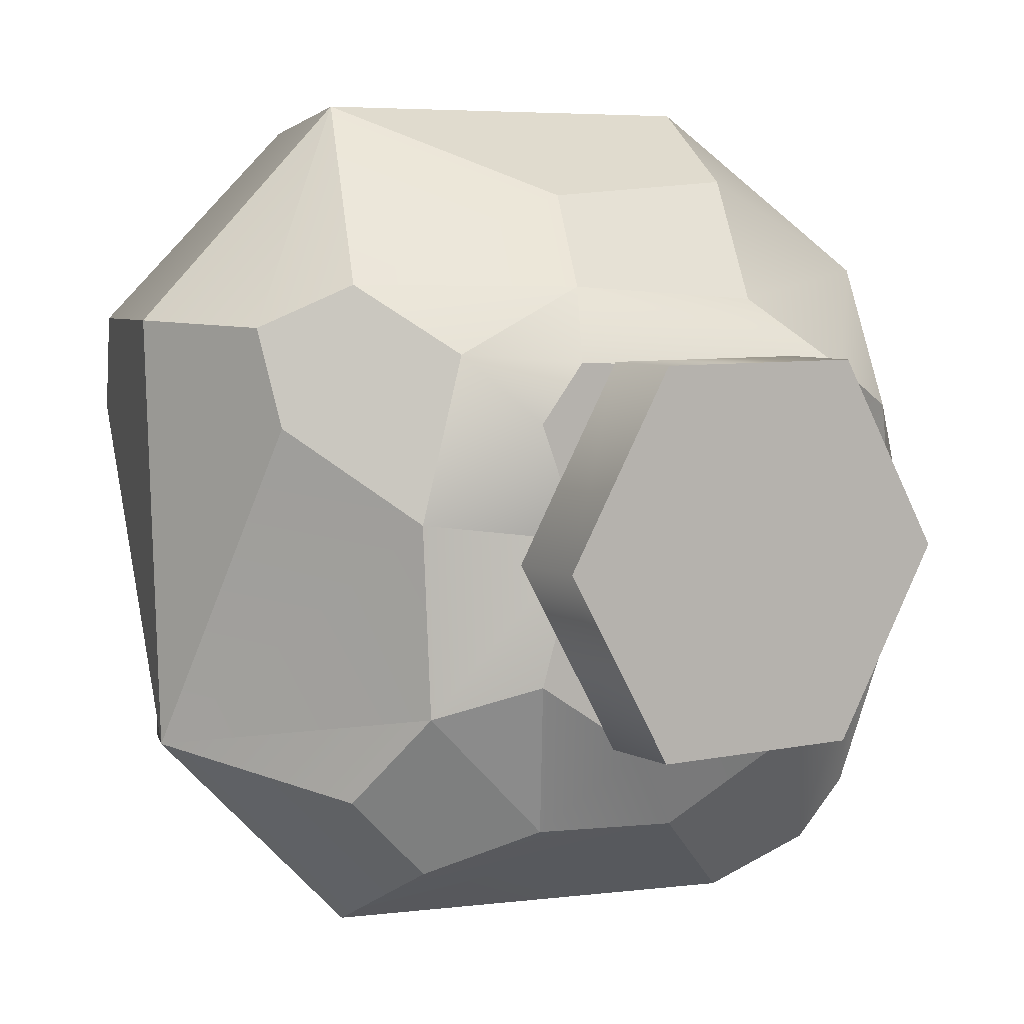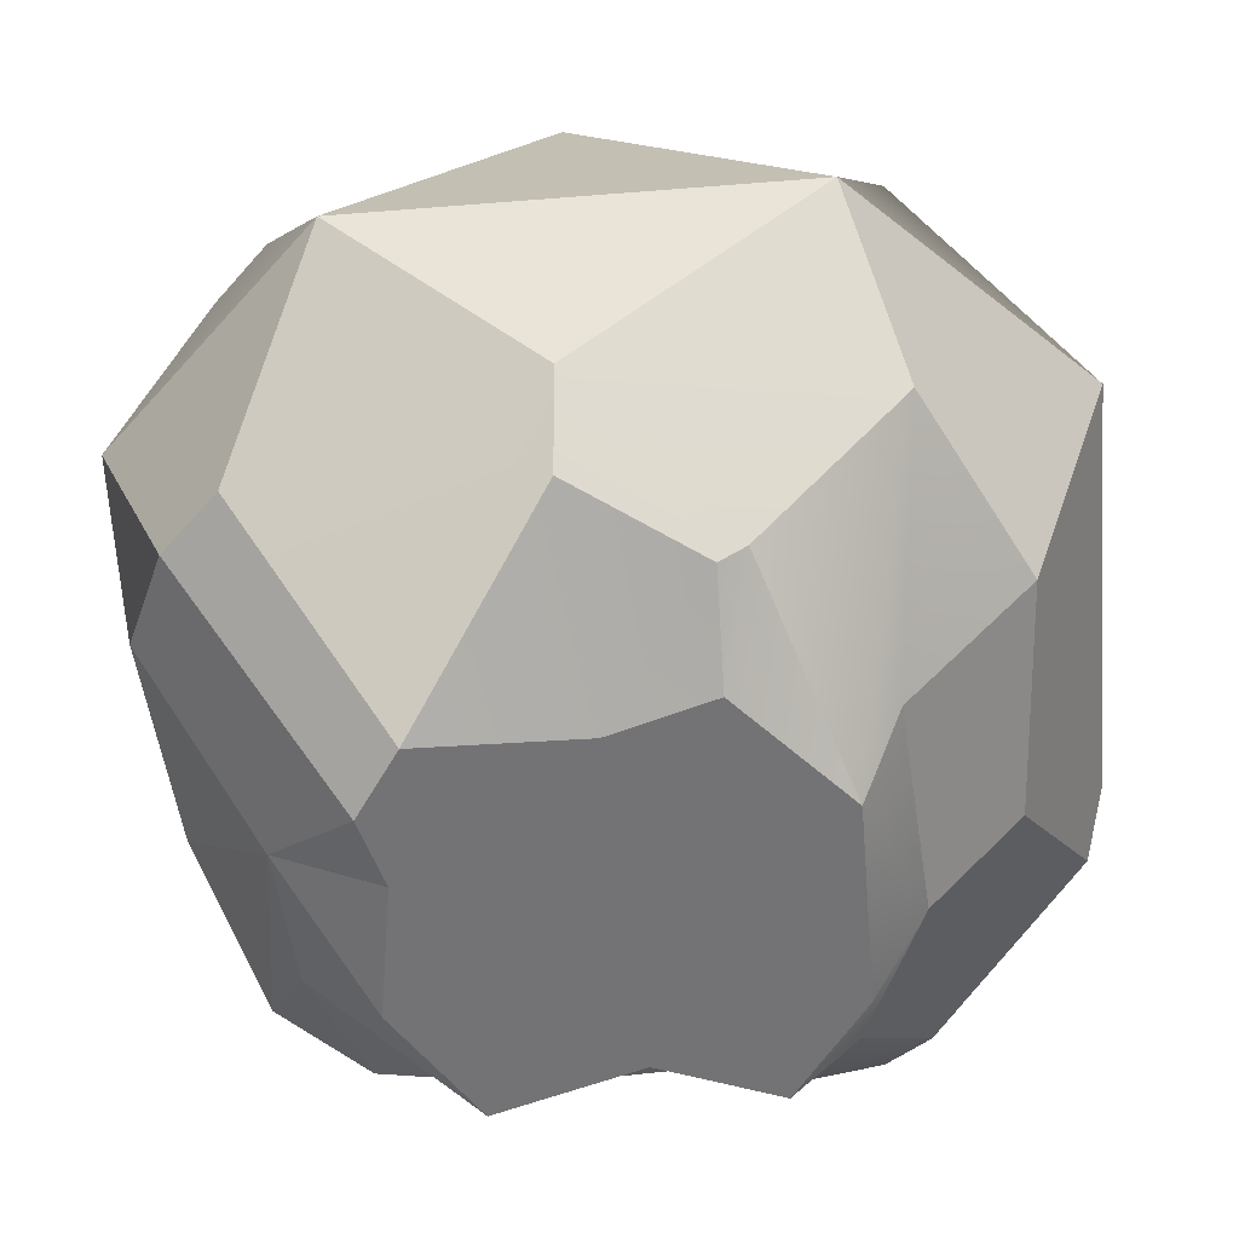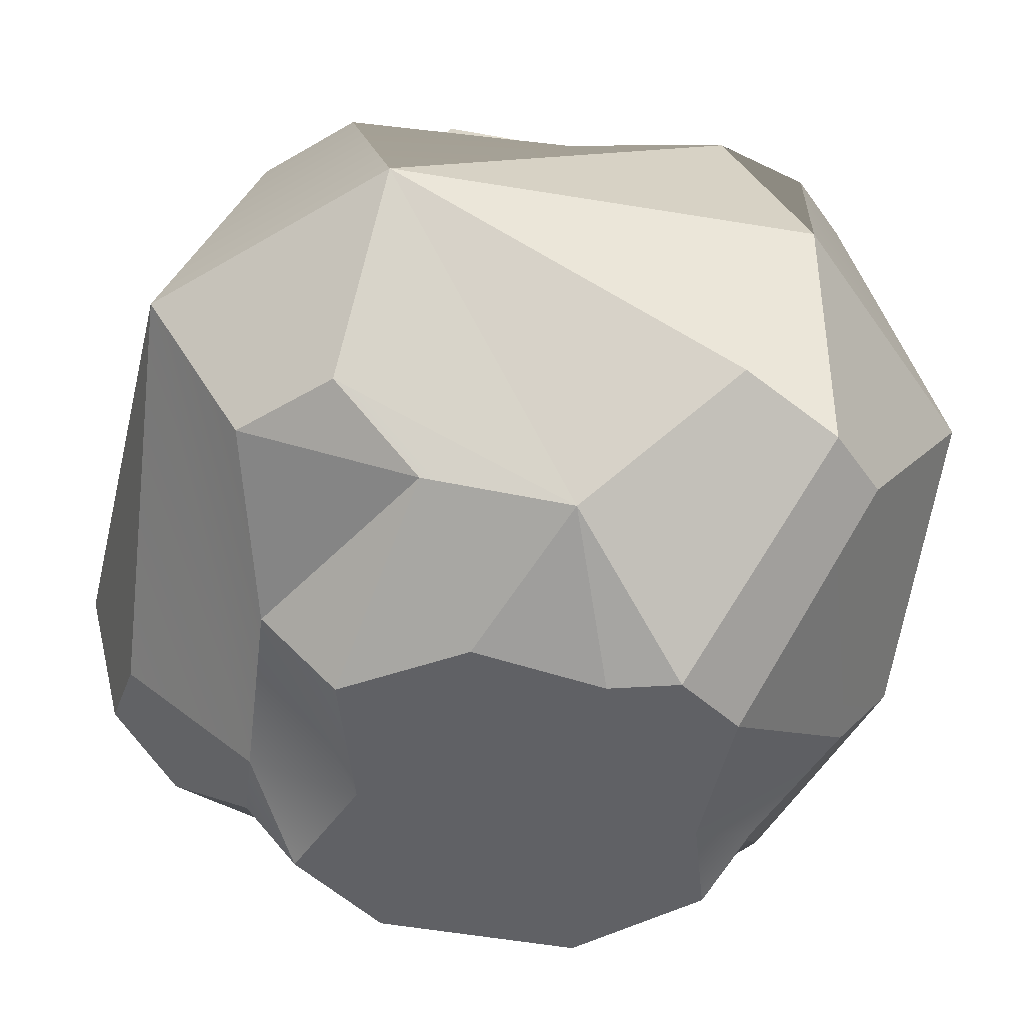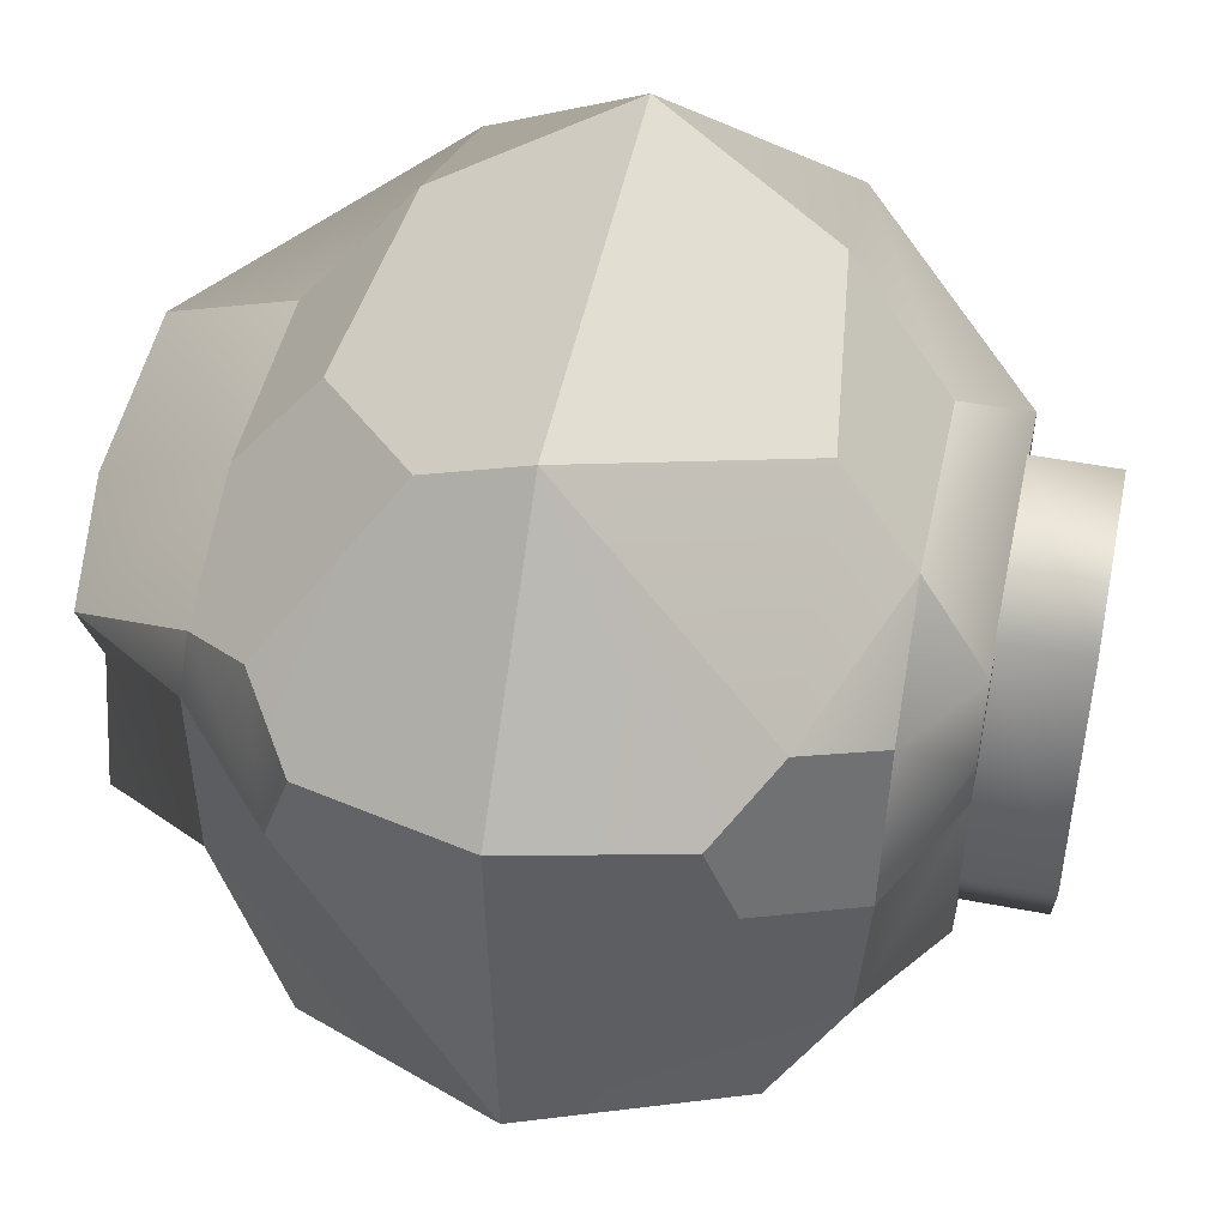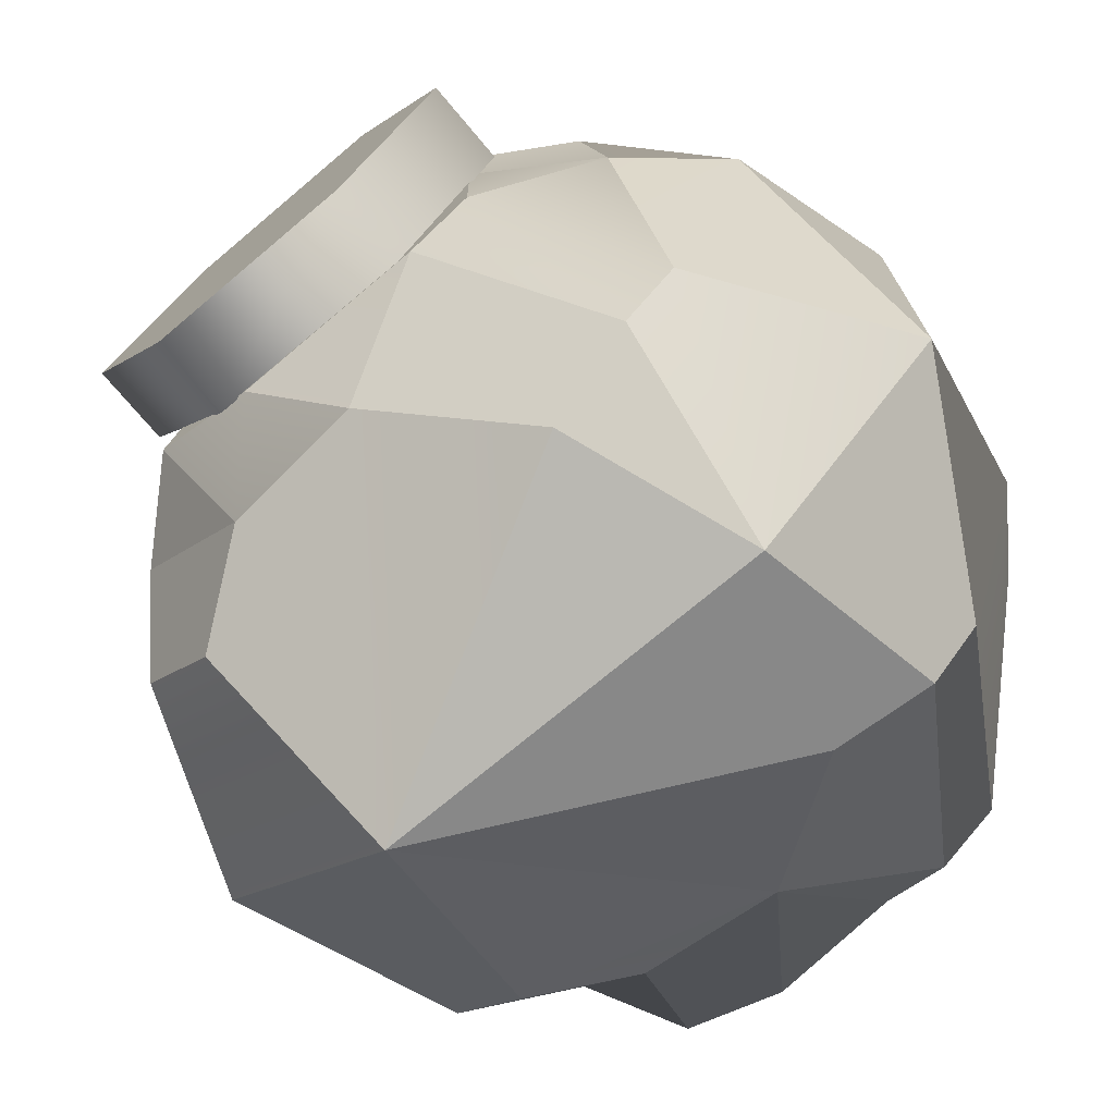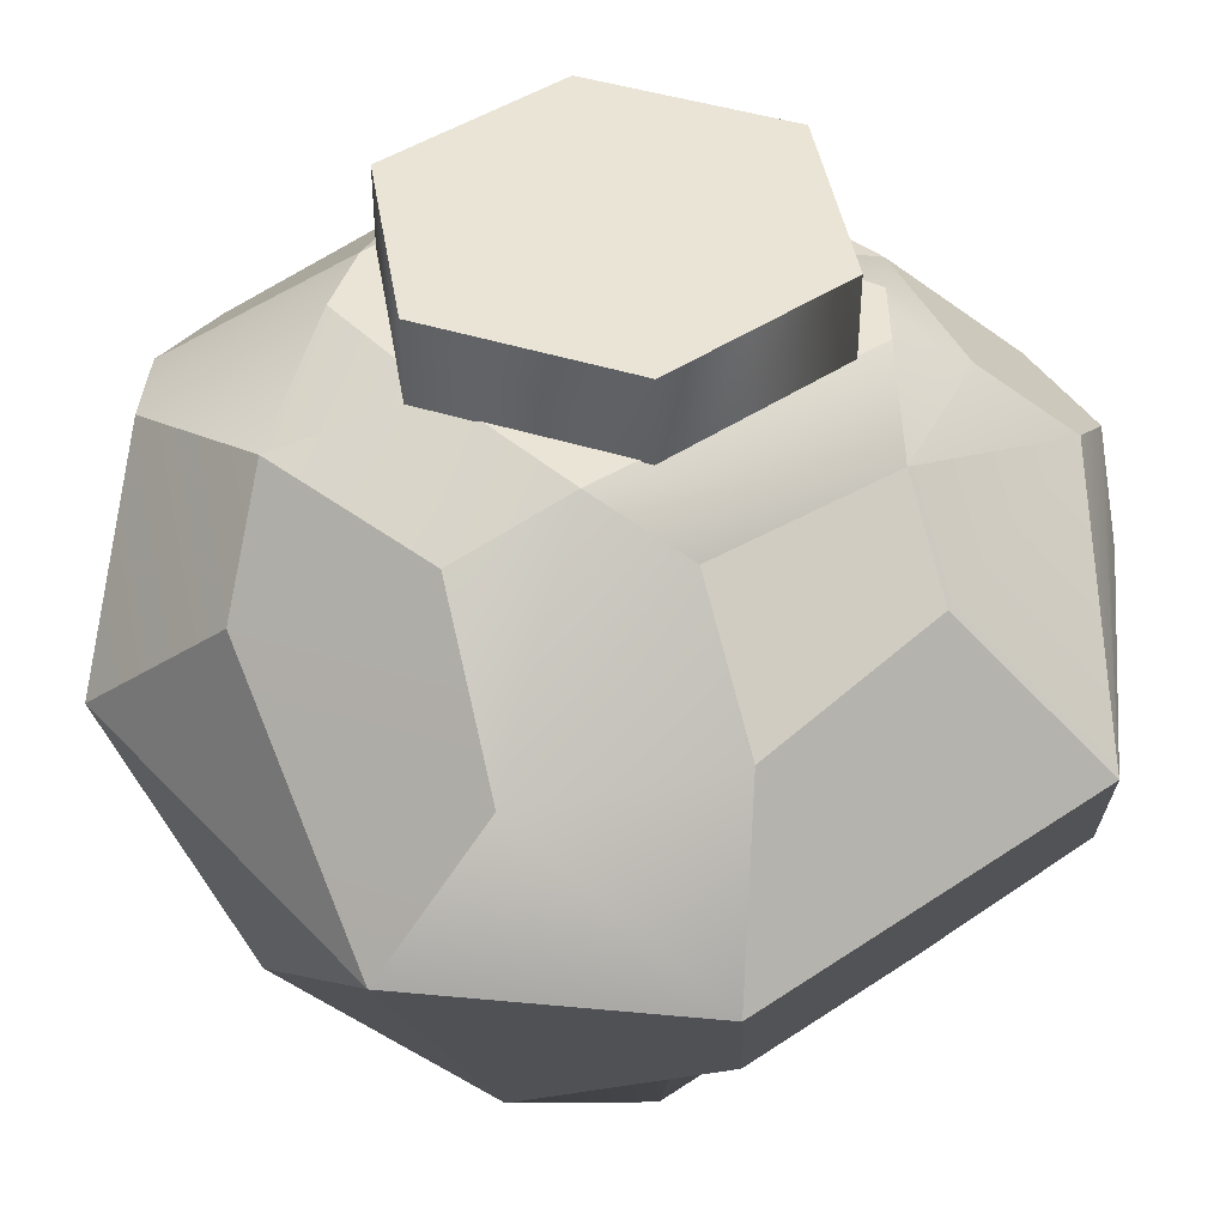
<metadata>
{"format":"obj","ext":"obj","renderer":"f3d","projection":"perspective","resolution":1024,"background":"white","views":[{"elev":6.1,"azim":146.6,"up":"+Z"},{"elev":-56.0,"azim":-85.3,"up":"+Y"},{"elev":-48.6,"azim":168.4,"up":"+Y"},{"elev":50.7,"azim":101.9,"up":"+Z"},{"elev":-74.1,"azim":-139.9,"up":"+Z"},{"elev":42.4,"azim":-39.1,"up":"+Y"}]}
</metadata>
<code>
g Rock4
v -0.3872 1.282 -0.7158
v -0.7872 1.601 -0.023
v -0.7872 1.282 -0.023
v -0.3872 1.601 -0.7158
v 0.4128 1.282 -0.7158
v 0.4128 1.601 -0.7158
v -0.3872 1.282 0.6698
v -0.3872 1.601 0.6698
v 0.4128 1.282 -0.7158
v 0.8128 1.601 -0.023
v 0.8128 1.29 -0.023
v 0.4128 1.282 0.6698
v 0.4128 1.601 0.6698
v -0.3872 1.282 0.6698
v -0.3872 1.601 -0.7158
v 0.01276 1.601 -0.023
v -0.7872 1.601 -0.023
v 0.4128 1.601 -0.7158
v 0.8128 1.601 -0.023
v 0.4128 1.601 0.6698
v -0.3872 1.601 0.6698
v 0.8259 -0.4112 1.507
v 1.596 -0.05087 0.8
v 1.447 -0.668 0.788
v 0.7958 -0.05087 1.6
v 1.167 -0.8653 0.9404
v 1.596 -0.05087 0.8
v 1.547 -0.05087 -0.7907
v 1.447 -0.668 0.788
v 1.411 -0.7804 0.4376
v -0.8042 -0.05087 1.6
v 0.7958 -0.05087 1.6
v -0.5383 -0.7405 1.317
v 0.8259 -0.4112 1.507
v 0.2819 -0.8409 1.259
v -1.596 -0.05087 0.794
v -1.453 -0.8232 -0.06885
v -1.593 -0.05087 -0.7974
v -1.593 -0.05087 -0.7974
v -1.116 -0.8408 -1.094
v -0.8042 -0.05087 -1.6
v -0.9081 -0.8408 -1.302
v -0.9081 -0.8408 -1.302
v -0.5361 -0.754 -1.465
v -0.8042 -0.05087 -1.6
v 0.7723 -0.05087 -1.572
v 1.411 -0.7804 0.4376
v 1.547 -0.05087 -0.7907
v 0.9245 -1.197 0.3876
v 0.9838 -1.174 -0.333
v 1.18 -0.8543 -0.9166
v 0.9245 -1.197 0.3876
v 0.8966 -1.147 0.6984
v 1.411 -0.7804 0.4376
v 1.167 -0.8653 0.9404
v 1.447 -0.668 0.788
v 0.8259 -0.4112 1.507
v 1.167 -0.8653 0.9404
v 0.2819 -0.8409 1.259
v 0.3959 -1.133 0.9294
v 0.8966 -1.147 0.6984
v 0.3959 -1.133 0.9294
v 0.7179 -1.601 0.4621
v 0.3521 -1.601 0.7273
v -0.3814 -1.601 0.7256
v -0.3852 -1.133 0.8742
v -0.5383 -0.7405 1.317
v 0.3959 -1.133 0.9294
v -0.3852 -1.133 0.8742
v 0.2819 -0.8409 1.259
v -0.8042 -0.05087 1.6
v -1.226 -0.7133 0.9675
v -1.596 -0.05087 0.794
v -0.5383 -0.7405 1.317
v -0.5383 -0.7405 1.317
v -0.3852 -1.133 0.8742
v -1.226 -0.7133 0.9675
v -0.3814 -1.601 0.7256
v -1.019 -1.181 0.4543
v -0.7931 -1.601 0.3574
v -1.019 -1.181 0.4543
v -0.3814 -1.601 0.7256
v -1.004 -1.237 0.3597
v -1.596 -0.05087 0.794
v -1.226 -0.7133 0.9675
v -1.453 -0.8232 -0.06885
v -1.019 -1.181 0.4543
v -1.004 -1.237 0.3597
v -1.246 -1.098 -0.08608
v -1.593 -0.05087 -0.7974
v -1.453 -0.8232 -0.06885
v -1.116 -0.8408 -1.094
v -0.6892 -1.601 -0.565
v -1.246 -1.098 -0.08608
v -0.6892 -1.601 -0.565
v -0.9081 -0.8408 -1.302
v -1.116 -0.8408 -1.094
v -0.4464 -1.601 -0.7253
v -0.007196 -1.164 -1.078
v -0.5361 -0.754 -1.465
v -0.4464 -1.601 -0.7253
v -0.9081 -0.8408 -1.302
v -0.5361 -0.754 -1.465
v -0.007196 -1.164 -1.078
v 0.7723 -0.05087 -1.572
v 0.5407 -1.113 -1.052
v 0.8809 -0.8543 -1.216
v 0.7723 -0.05087 -1.572
v -0.007196 -1.164 -1.078
v 0.8809 -0.8543 -1.216
v 0.9838 -1.174 -0.333
v 1.18 -0.8543 -0.9166
v 0.5407 -1.113 -1.052
v 0.9245 -1.197 0.3876
v 0.5564 -1.601 0.04629
v 0.7179 -1.601 0.4621
v 0.9838 -1.174 -0.333
v 0.7155 -1.601 -0.463
v 0.9245 -1.197 0.3876
v 0.7179 -1.601 0.4621
v 0.8966 -1.147 0.6984
v -0.6892 -1.601 -0.565
v -1.246 -1.098 -0.08608
v -0.6806 -1.601 -5.96e-08
v -1.004 -1.237 0.3597
v -0.7931 -1.601 0.3574
v -0.007196 -1.164 -1.078
v -0.4464 -1.601 -0.7253
v -0.1973 -1.601 -0.6555
v 0.2942 -1.601 -0.7352
v -0.007196 -1.164 -1.078
v -0.1973 -1.601 -0.6555
v 0.2942 -1.601 -0.7352
v 0.5407 -1.113 -1.052
v -0.007196 -1.164 -1.078
v 0.7155 -1.601 -0.463
v 0.5407 -1.113 -1.052
v 0.7155 -1.601 -0.463
v 0.9838 -1.174 -0.333
v 1.18 -0.8543 -0.9166
v 0.8809 -0.8543 -1.216
v 0.5407 -1.113 -1.052
v 1.547 -0.05087 -0.7907
v 0.8809 -0.8543 -1.216
v 1.18 -0.8543 -0.9166
v 0.7723 -0.05087 -1.572
v -0.7931 -1.601 0.3574
v 0.3521 -1.601 0.7273
v 0.7179 -1.601 0.4621
v -0.3814 -1.601 0.7256
v 0.5564 -1.601 0.04629
v -0.6806 -1.601 -5.96e-08
v -0.1973 -1.601 -0.6555
v -0.6892 -1.601 -0.565
v -0.4464 -1.601 -0.7253
v 0.2942 -1.601 -0.7352
v 0.7155 -1.601 -0.463
v 0.7958 -0.05087 1.6
v 1.451 0.5663 0.788
v 1.596 -0.05087 0.8
v 0.7958 -0.05087 1.6
v 1.171 0.7635 0.9404
v 1.596 -0.05087 0.8
v 1.451 0.5663 0.788
v 1.547 -0.05087 -0.7907
v 1.415 0.6786 0.4376
v -0.8042 -0.05087 1.6
v -0.5345 0.6388 1.317
v 0.7958 -0.05087 1.6
v 0.2858 0.7391 1.259
v -1.596 -0.05087 0.794
v -1.593 -0.05087 -0.7974
v -1.449 0.7215 -0.06885
v -1.593 -0.05087 -0.7974
v -0.8042 -0.05087 -1.6
v -1.113 0.739 -1.094
v -0.9042 0.739 -1.302
v -0.8042 -0.05087 -1.6
v 0.7723 -0.05087 -1.572
v -0.5322 0.6523 -1.465
v 1.415 0.6786 0.4376
v 1.063 1.048 0.1078
v 1.547 -0.05087 -0.7907
v 1.008 1.01 -0.591
v 1.008 1.01 -0.591
v 1.184 0.7525 -0.9166
v 1.063 1.048 0.1078
v 1.415 0.6786 0.4376
v 0.9005 1.045 0.6984
v 1.171 0.7635 0.9404
v 1.451 0.5663 0.788
v 0.9005 1.045 0.6984
v 1.171 0.7635 0.9404
v 0.3998 1.031 0.9294
v 0.7958 -0.05087 1.6
v 0.2858 0.7391 1.259
v 0.3998 1.031 0.9294
v -0.5345 0.6388 1.317
v 0.3998 1.031 0.9294
v 0.2858 0.7391 1.259
v -0.3814 1.031 0.8742
v -0.8042 -0.05087 1.6
v -1.222 0.6115 0.9675
v -0.5345 0.6388 1.317
v -1.596 -0.05087 0.794
v -0.3814 1.031 0.8742
v -0.625 1.289 0.6201
v -1.015 1.079 0.4543
v -1.596 -0.05087 0.794
v -1.449 0.7215 -0.06885
v -1.222 0.6115 0.9675
v -1.015 1.079 0.4543
v -1.117 1.059 -0.3341
v -1.593 -0.05087 -0.7974
v -1.113 0.739 -1.094
v -1.449 0.7215 -0.06885
v -1.117 1.059 -0.3341
v -0.00333 1.062 -1.078
v -0.4425 1.289 -0.7253
v -0.5322 0.6523 -1.465
v -0.9042 0.739 -1.302
v -0.8042 -0.05087 -1.6
v -0.5322 0.6523 -1.465
v 0.7723 -0.05087 -1.572
v -0.00333 1.062 -1.078
v 0.8847 0.7525 -1.216
v 0.5446 1.012 -1.052
v 1.063 1.048 0.1078
v 0.7218 1.289 0.4621
v 0.5603 1.289 0.04629
v 0.9005 1.045 0.6984
v 0.556 1.289 0.6704
v 0.3998 1.031 0.9294
v -1.117 1.059 -0.3341
v -0.6767 1.289 -1.192e-07
v -1.015 1.079 0.4543
v -0.625 1.289 0.6201
v -0.6767 1.289 -1.192e-07
v -1.117 1.059 -0.3341
v -0.6854 1.289 -0.565
v -1.113 0.739 -1.094
v -0.6854 1.289 -0.565
v -0.9042 0.739 -1.302
v -0.4425 1.289 -0.7253
v 0.298 1.289 -0.7352
v -0.4425 1.289 -0.7253
v -0.00333 1.062 -1.078
v 0.298 1.289 -0.7352
v 0.5446 1.012 -1.052
v 0.7193 1.289 -0.463
v -0.00333 1.062 -1.078
v 0.5446 1.012 -1.052
v 1.008 1.01 -0.591
v 0.7193 1.289 -0.463
v 0.5603 1.289 0.04629
v 1.008 1.01 -0.591
v 1.063 1.048 0.1078
v 0.7193 1.289 -0.463
v 1.008 1.01 -0.591
v 0.8847 0.7525 -1.216
v 1.184 0.7525 -0.9166
v 0.5446 1.012 -1.052
v 1.547 -0.05087 -0.7907
v 0.8847 0.7525 -1.216
v 0.7723 -0.05087 -1.572
v 1.184 0.7525 -0.9166
v -0.625 1.289 0.6201
v 0.3998 1.031 0.9294
v -0.3814 1.031 0.8742
v 0.556 1.289 0.6704
v -0.6767 1.289 -1.192e-07
v 0.7218 1.289 0.4621
v 0.556 1.289 0.6704
v 0.5603 1.289 0.04629
v -0.625 1.289 0.6201
v -0.4425 1.289 -0.7253
v 0.7193 1.289 -0.463
v 0.298 1.289 -0.7352
v -0.6854 1.289 -0.565
g Rock4_0
f 3 2 1
f 2 4 1
f 1 4 5
f 4 6 5
f 2 3 7
f 8 2 7
f 6 10 9
f 10 11 9
f 11 10 12
f 10 13 12
f 12 13 14
f 13 8 14
f 17 16 15
f 15 16 18
f 16 19 18
f 19 16 20
f 20 16 21
f 16 17 21
f 24 23 22
f 23 25 22
f 22 26 24
f 29 28 27
f 29 30 28
f 33 32 31
f 33 34 32
f 33 35 34
f 38 37 36
f 41 40 39
f 41 42 40
f 45 44 43
f 46 44 45
f 49 48 47
f 50 48 49
f 51 48 50
f 54 53 52
f 54 55 53
f 54 56 55
f 59 58 57
f 60 58 59
f 61 58 60
f 63 61 62
f 64 63 62
f 64 62 65
f 62 66 65
f 69 68 67
f 68 70 67
f 73 72 71
f 72 74 71
f 77 76 75
f 77 78 76
f 79 78 77
f 82 81 80
f 80 81 83
f 86 85 84
f 86 87 85
f 86 88 87
f 89 88 86
f 92 91 90
f 93 91 92
f 91 93 94
f 97 96 95
f 96 98 95
f 101 100 99
f 102 100 101
f 105 104 103
f 107 106 104
f 110 109 108
f 113 112 111
f 116 115 114
f 117 114 115
f 117 115 118
f 121 120 119
f 124 123 122
f 124 125 123
f 126 125 124
f 129 128 127
f 132 131 130
f 135 134 133
f 134 136 133
f 139 138 137
f 142 141 140
f 145 144 143
f 144 146 143
f 149 148 147
f 148 150 147
f 151 149 147
f 152 151 147
f 152 153 151
f 152 154 153
f 154 155 153
f 153 156 151
f 156 157 151
f 160 159 158
f 162 161 159
f 165 164 163
f 166 164 165
f 169 168 167
f 170 168 169
f 173 172 171
f 176 175 174
f 177 175 176
f 180 179 178
f 183 182 181
f 183 184 182
f 186 185 183
f 189 188 187
f 190 188 189
f 191 188 190
f 194 193 192
f 193 196 195
f 193 197 196
f 200 199 198
f 199 201 198
f 204 203 202
f 203 205 202
f 206 203 204
f 207 203 206
f 207 208 203
f 211 210 209
f 212 210 211
f 212 213 210
f 216 215 214
f 217 215 216
f 220 219 218
f 220 221 219
f 222 221 220
f 225 224 223
f 225 226 224
f 227 226 225
f 230 229 228
f 229 231 228
f 232 231 229
f 232 233 231
f 236 235 234
f 236 237 235
f 240 239 238
f 239 242 241
f 242 243 241
f 242 244 243
f 247 246 245
f 250 249 248
f 249 251 248
f 254 253 252
f 257 256 255
f 255 256 258
f 261 260 259
f 260 262 259
f 265 264 263
f 264 266 263
f 269 268 267
f 268 270 267
f 273 272 271
f 272 274 271
f 273 271 275
f 274 276 271
f 274 277 276
f 277 278 276
f 276 279 271

</code>
